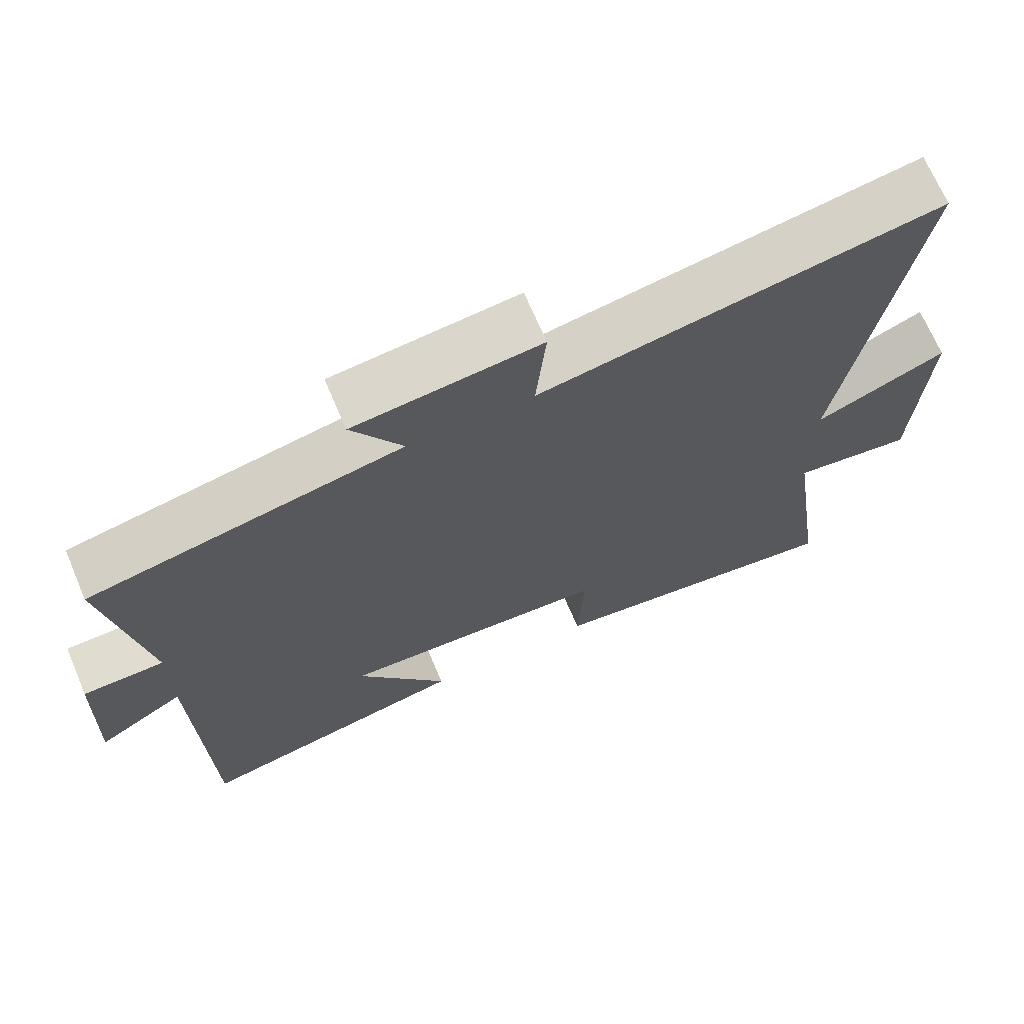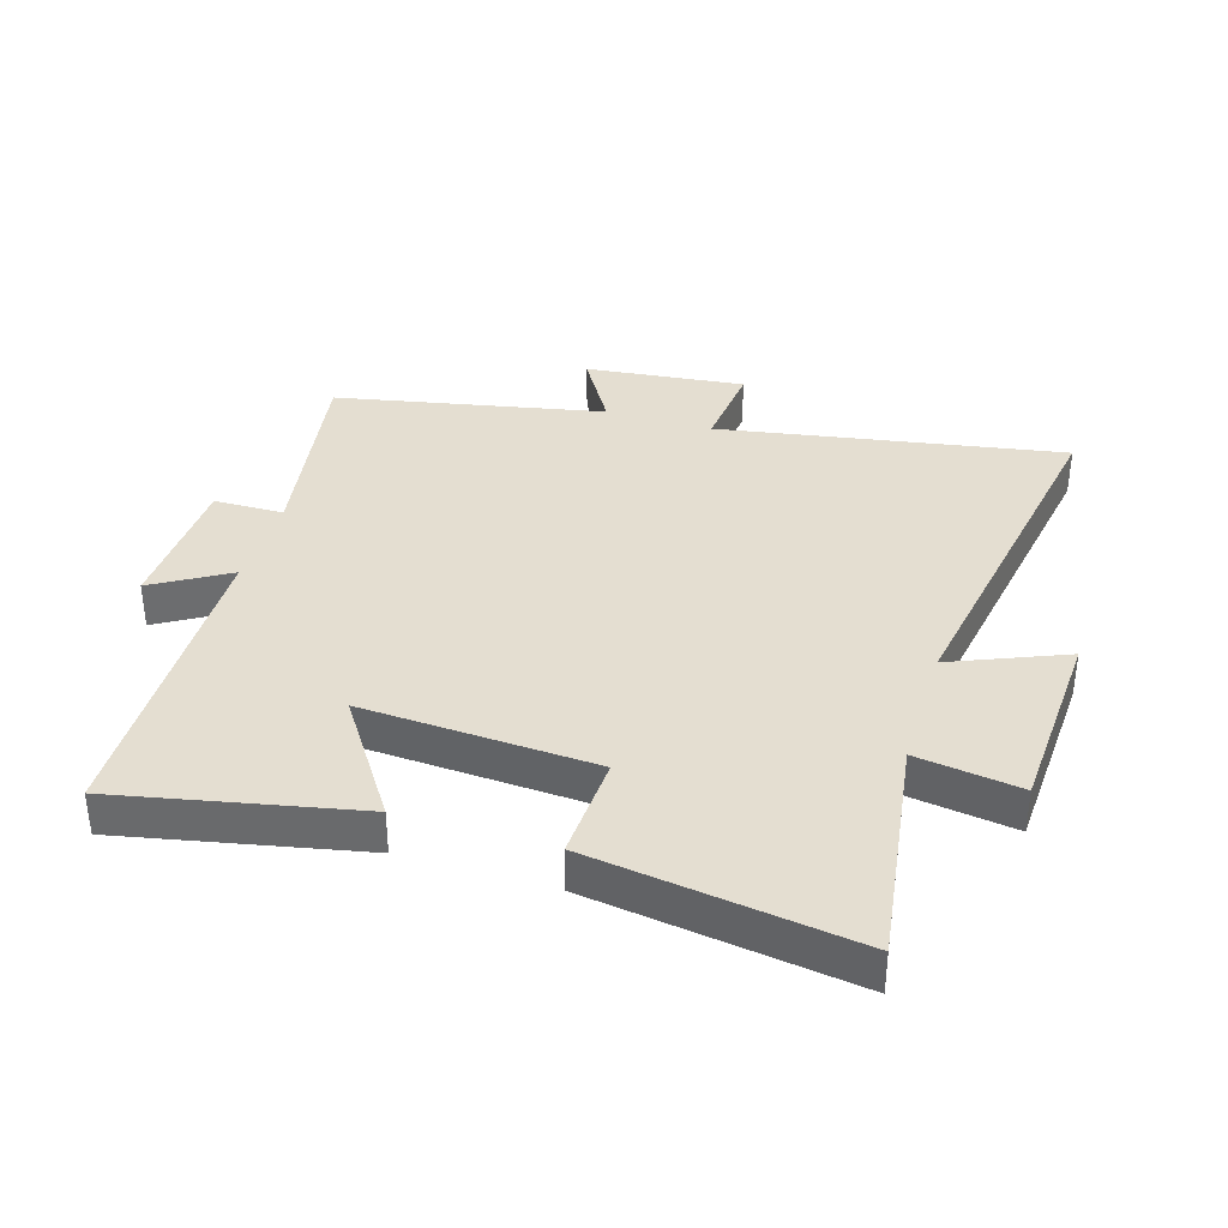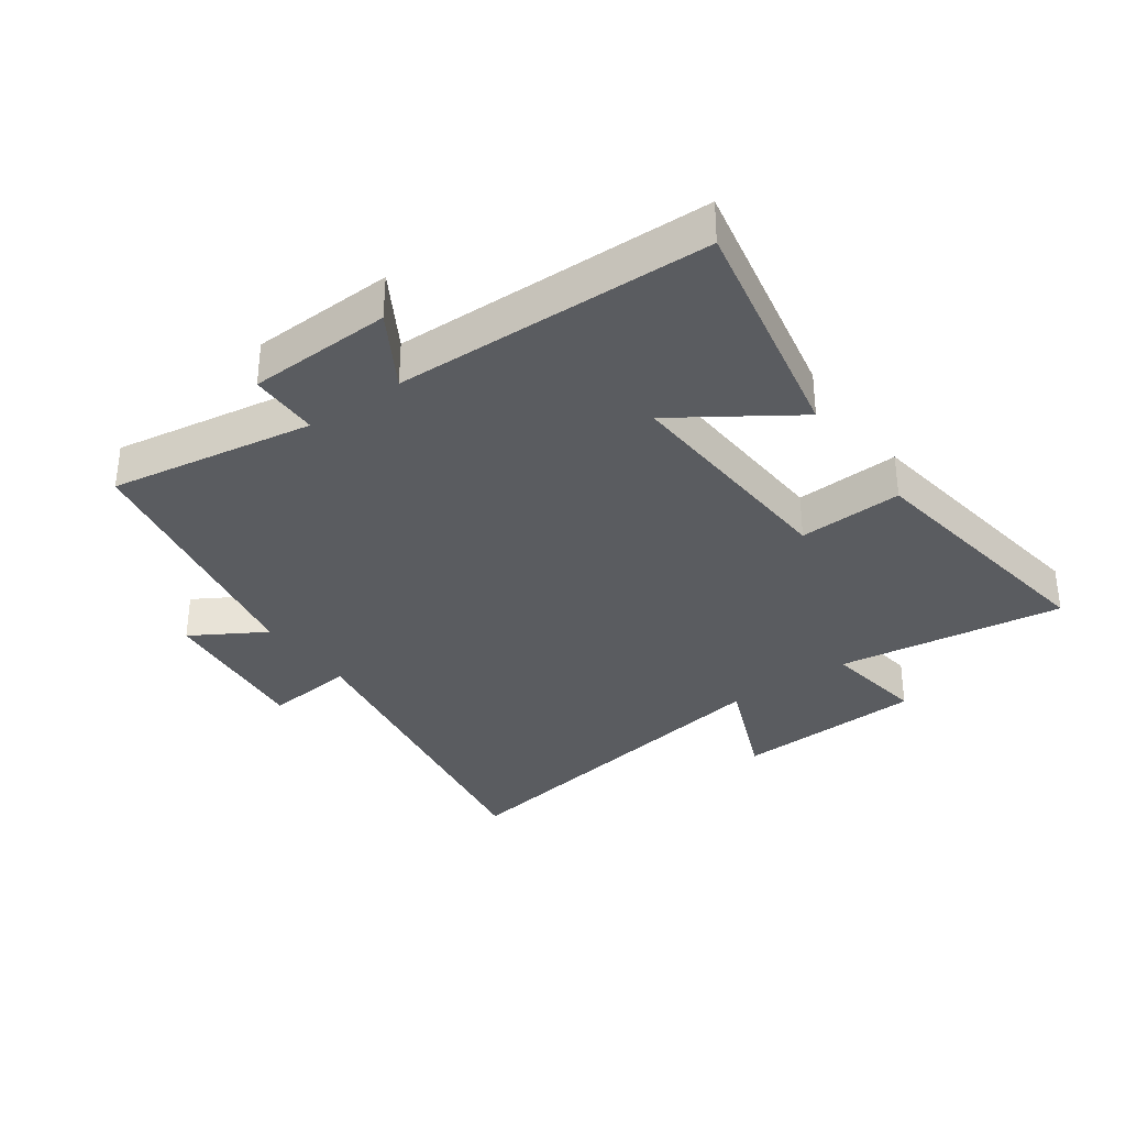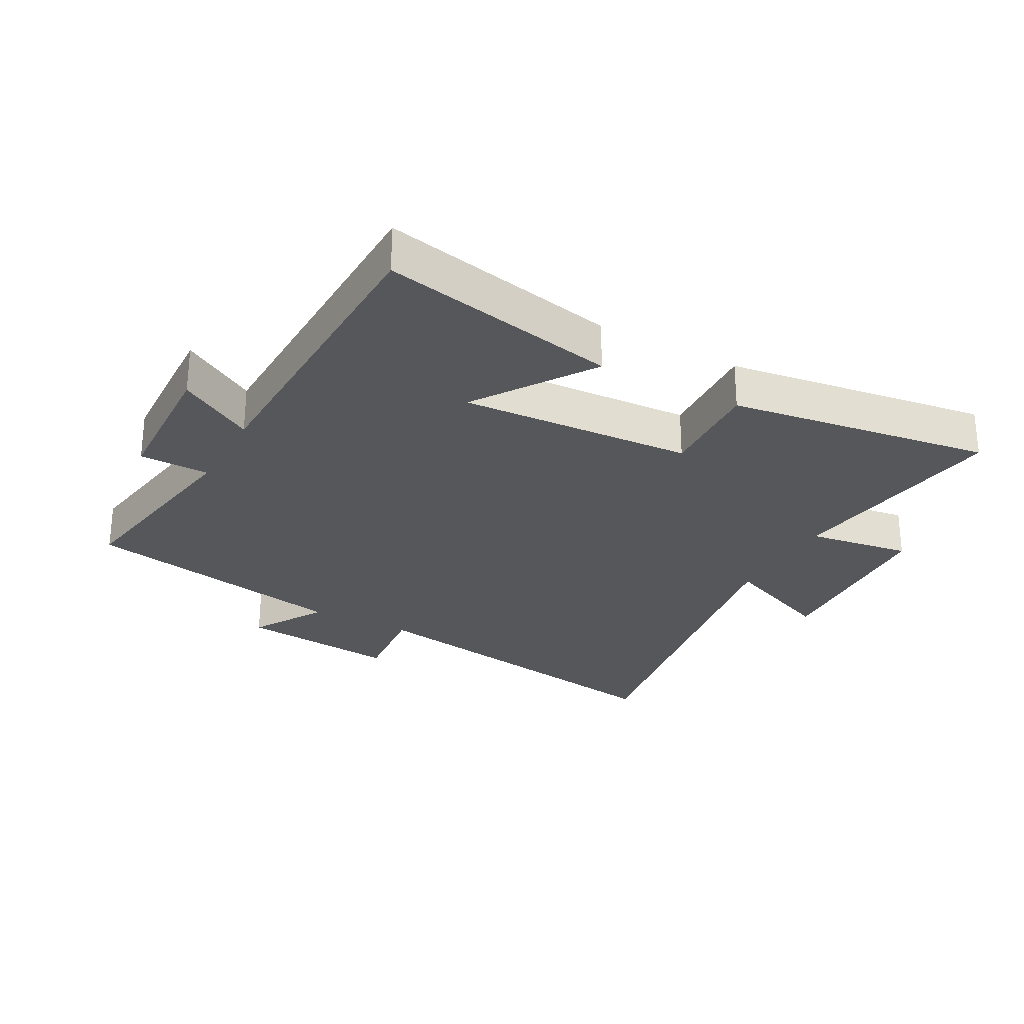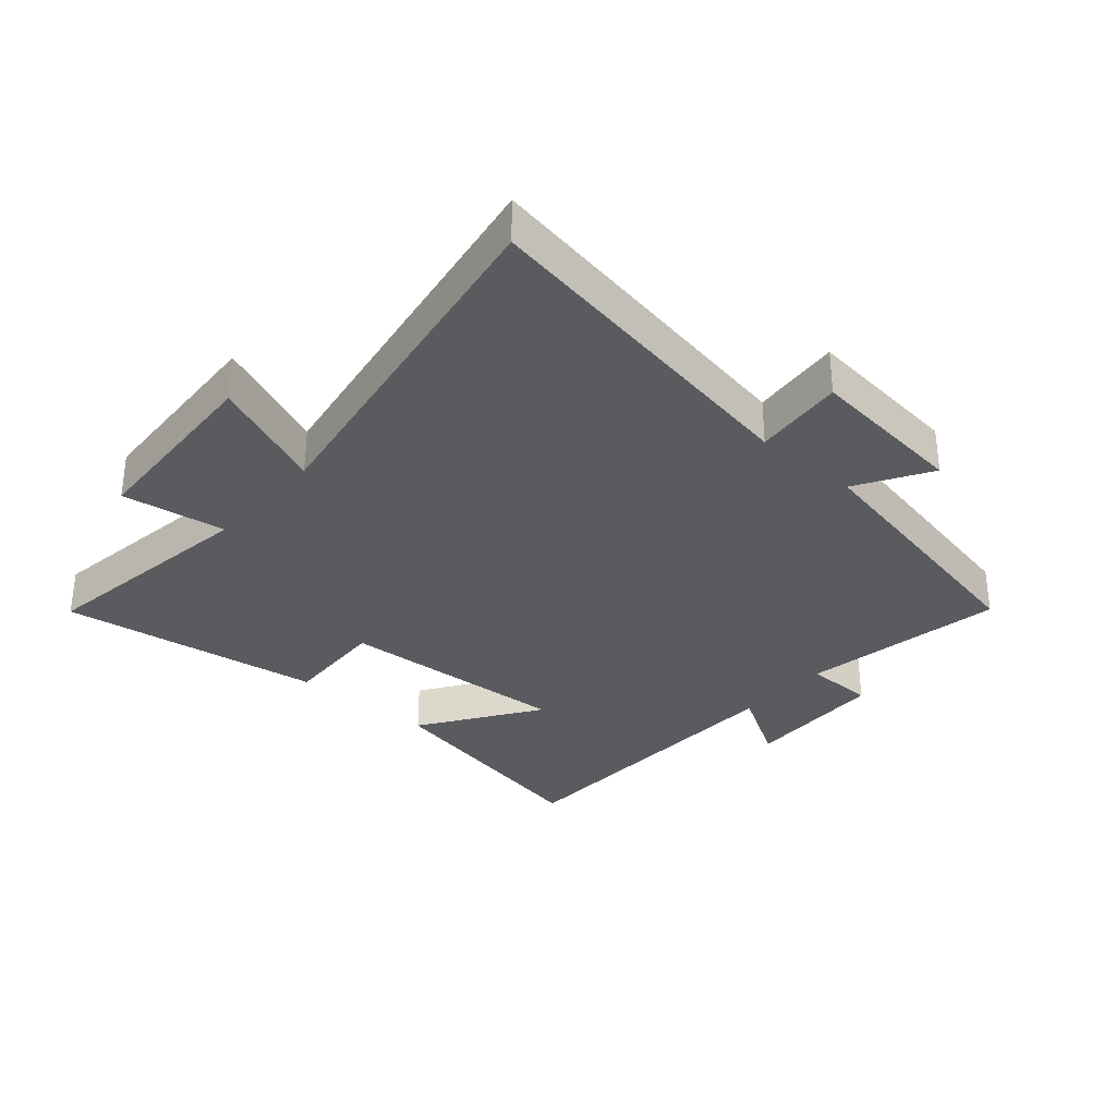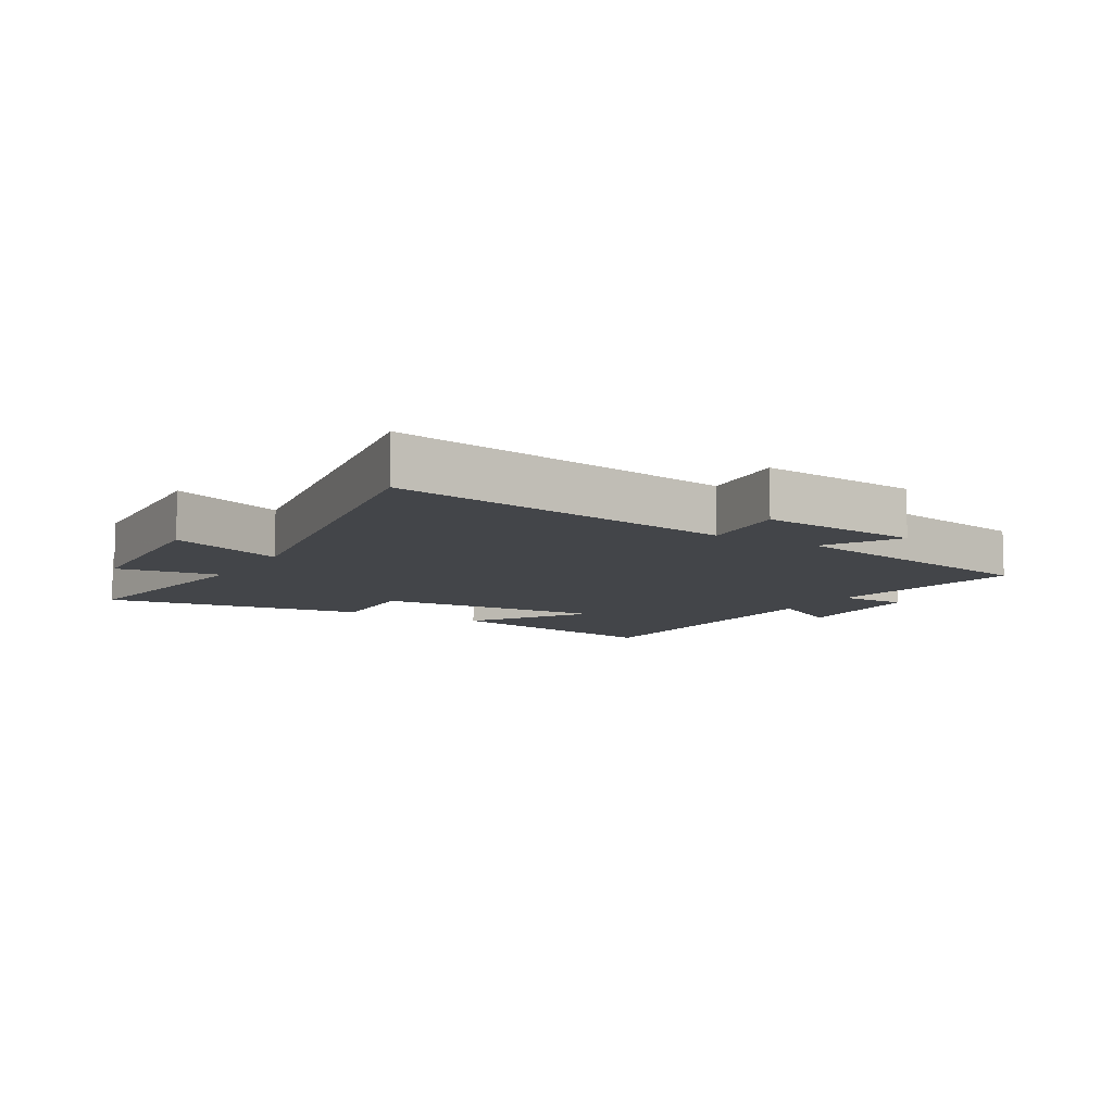
<metadata>
{"format":"obj","ext":"obj","renderer":"f3d","projection":"perspective","resolution":1024,"background":"white","views":[{"elev":69.0,"azim":157.0,"up":"+Z"},{"elev":36.4,"azim":-162.9,"up":"+Y"},{"elev":-33.7,"azim":125.8,"up":"+Y"},{"elev":-27.3,"azim":151.6,"up":"+Y"},{"elev":-32.4,"azim":-41.0,"up":"+Y"},{"elev":-8.9,"azim":-30.4,"up":"+Y"}]}
</metadata>
<code>
v 0.555 0.07 0.413
v 0.5 0.07 0.086
v 0.612 0.07 0.084
v 0.62 0.07 -0.146
v 0.5 0.07 -0.074
v 0.487 0.07 -0.579
v 0.107 0.07 -0.5
v 0.233 0.07 -0.313
v -0.139 0.07 -0.333
v -0.131 0.07 -0.5
v -0.552 0.07 -0.559
v -0.5 0.07 -0.195
v -0.666 0.07 -0.219
v -0.682 0.07 0.087
v -0.5 0.07 0.011
v -0.598 0.07 0.596
v -0.047 0.07 0.5
v -0.061 0.07 0.645
v 0.195 0.07 0.617
v 0.125 0.07 0.5
v 0.555 0 0.413
v 0.5 0 0.086
v 0.612 0 0.084
v 0.62 0 -0.146
v 0.5 0 -0.074
v 0.487 0 -0.579
v 0.107 0 -0.5
v 0.233 0 -0.313
v -0.139 0 -0.333
v -0.131 0 -0.5
v -0.552 0 -0.559
v -0.5 0 -0.195
v -0.666 0 -0.219
v -0.682 0 0.087
v -0.5 0 0.011
v -0.598 0 0.596
v -0.047 0 0.5
v -0.061 0 0.645
v 0.195 0 0.617
v 0.125 0 0.5
f 17 18 19 20
f 17 20 1 2
f 15 16 17 2
f 12 13 14 15
f 12 15 2 3
f 9 10 11 12
f 8 9 12 3
f 5 6 7 8
f 5 8 3
f 3 4 5
f 40 39 38 37
f 22 21 40 37
f 22 37 36 35
f 35 34 33 32
f 23 22 35 32
f 32 31 30 29
f 23 32 29 28
f 28 27 26 25
f 23 28 25
f 25 24 23
f 1 21 22 2
f 2 22 23 3
f 3 23 24 4
f 4 24 25 5
f 5 25 26 6
f 6 26 27 7
f 7 27 28 8
f 8 28 29 9
f 9 29 30 10
f 10 30 31 11
f 11 31 32 12
f 12 32 33 13
f 13 33 34 14
f 14 34 35 15
f 15 35 36 16
f 16 36 37 17
f 17 37 38 18
f 18 38 39 19
f 19 39 40 20
f 20 40 21 1

</code>
